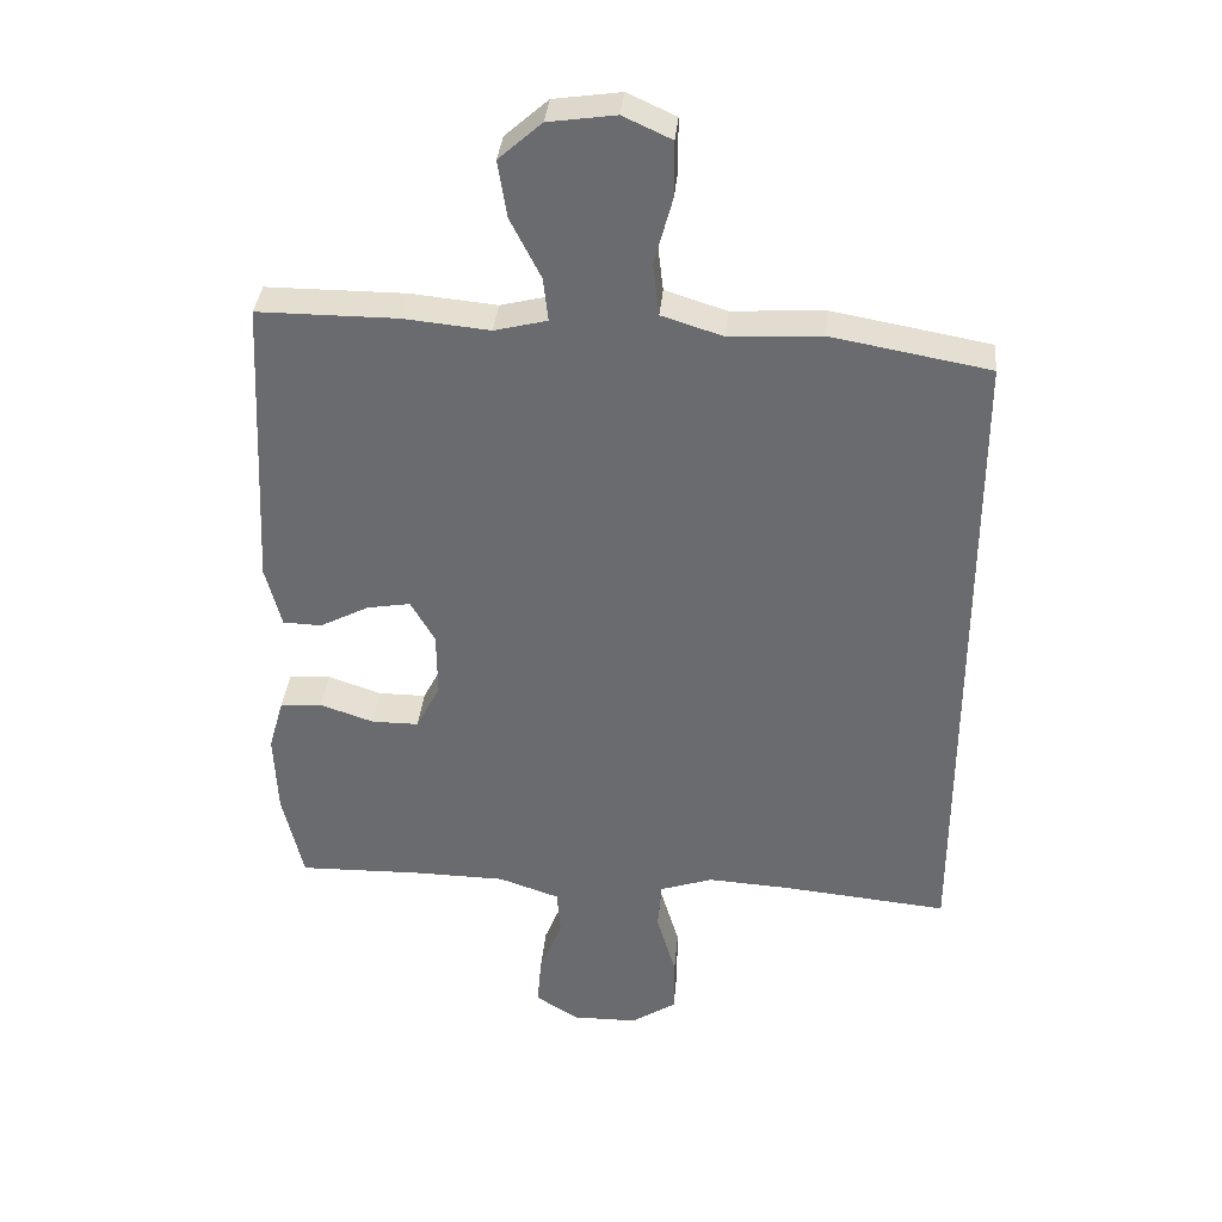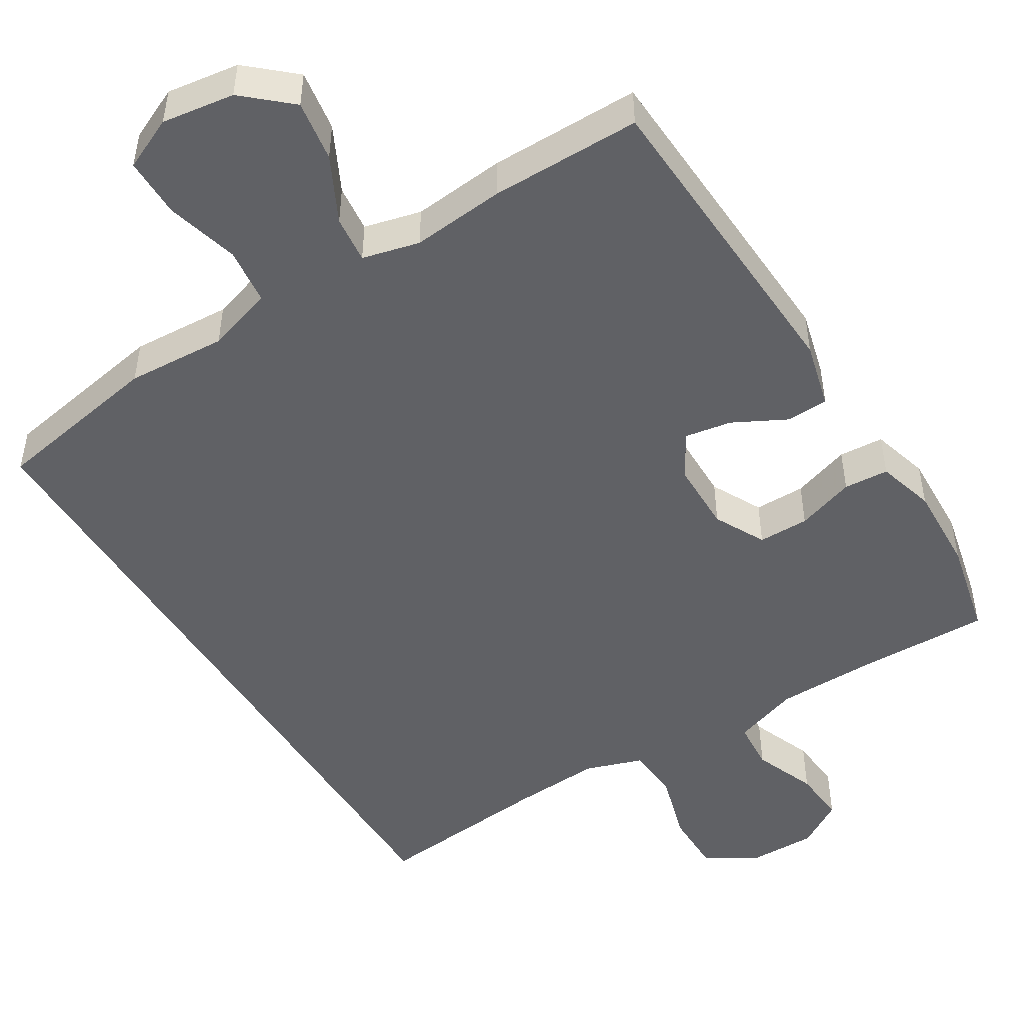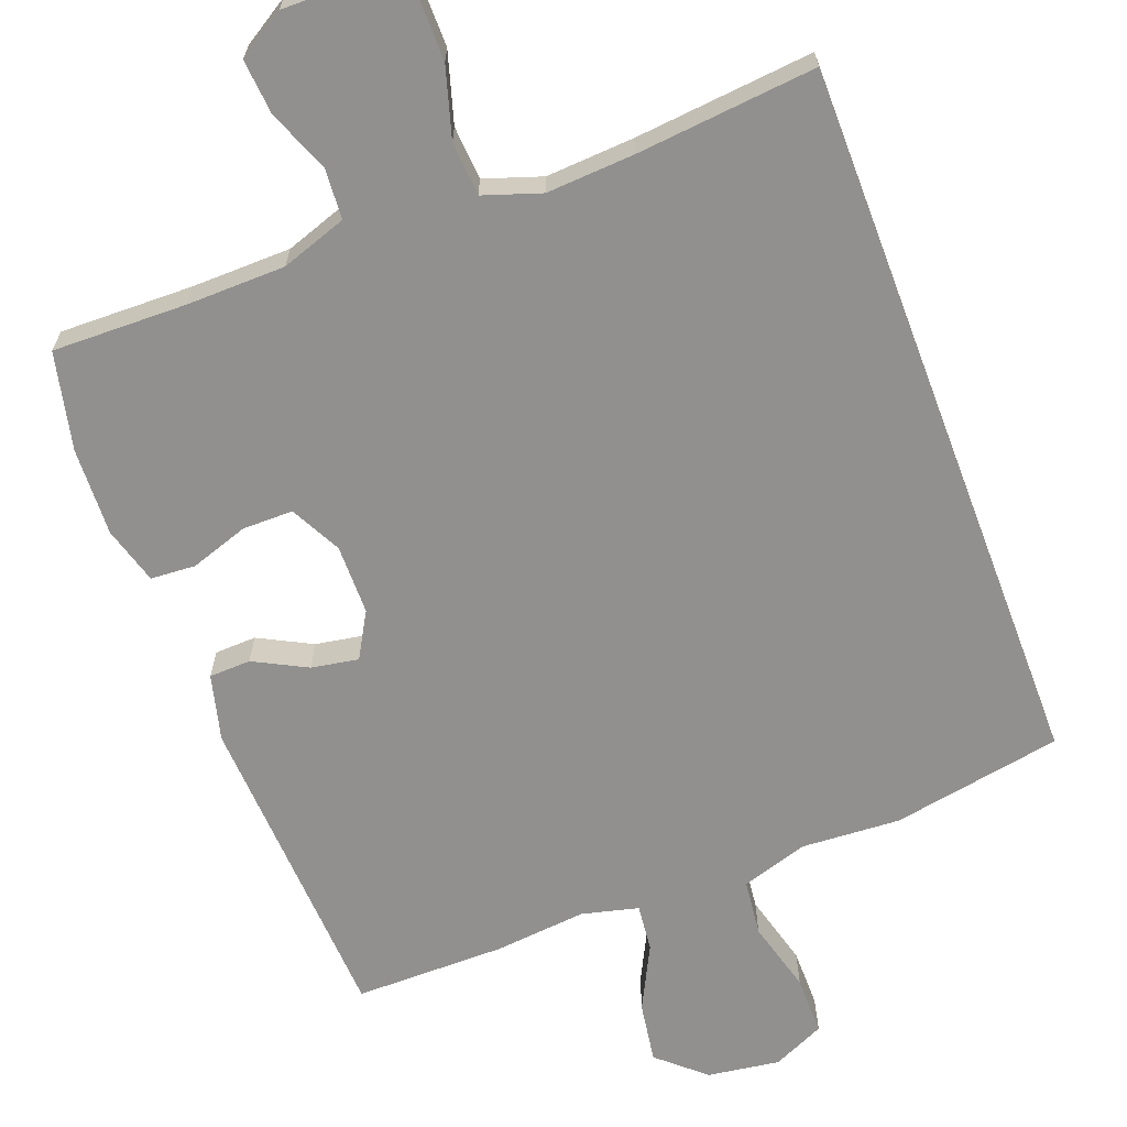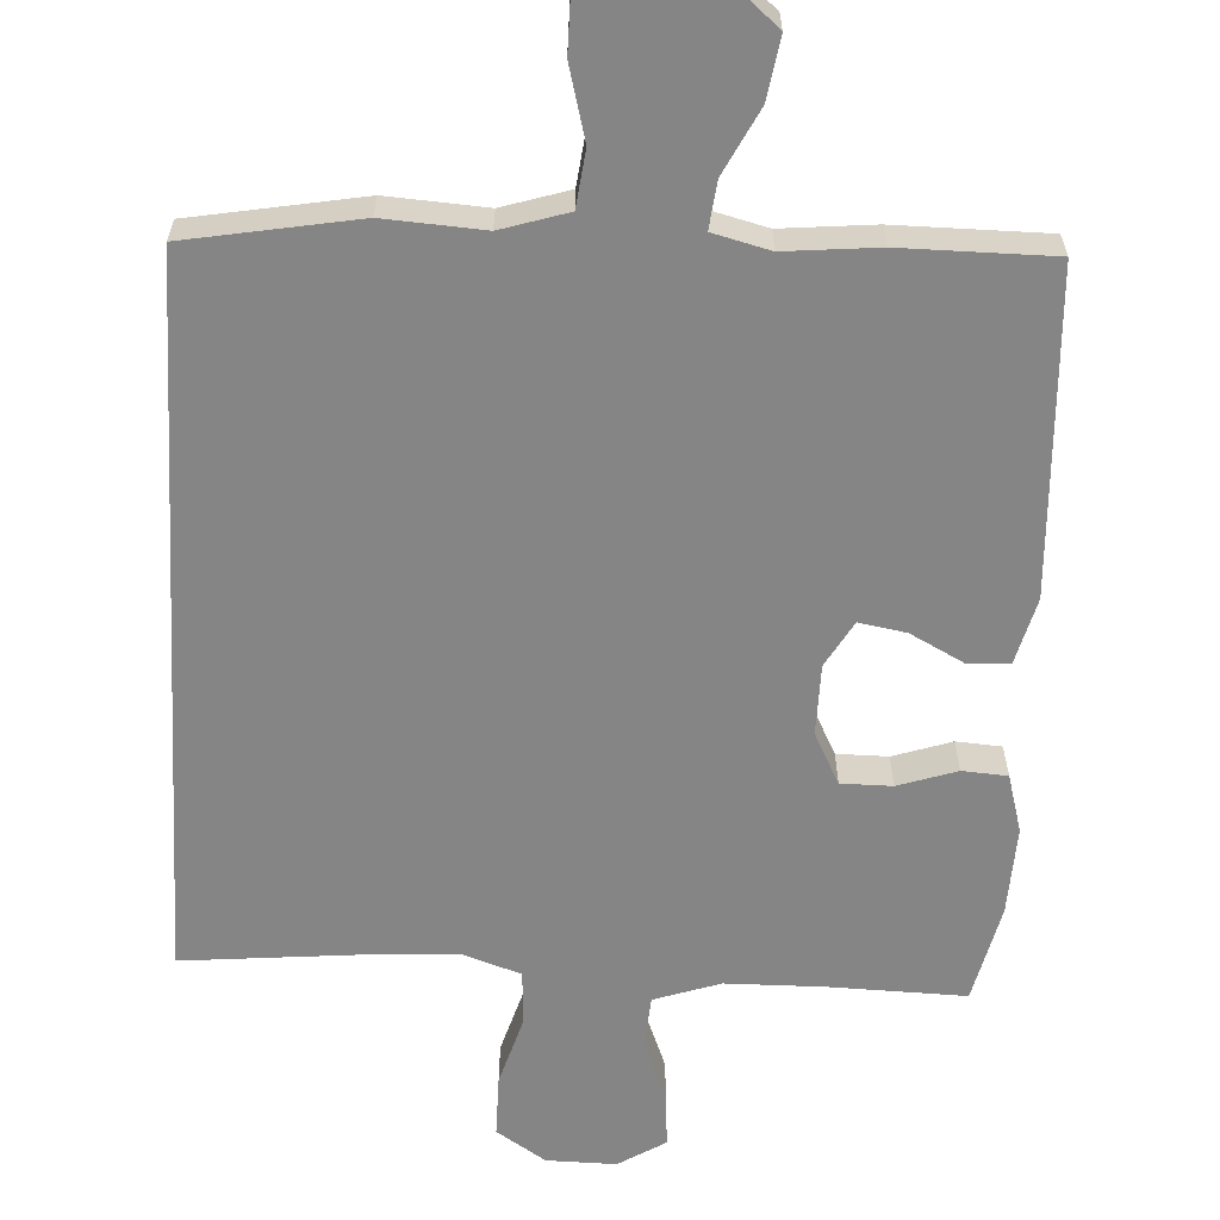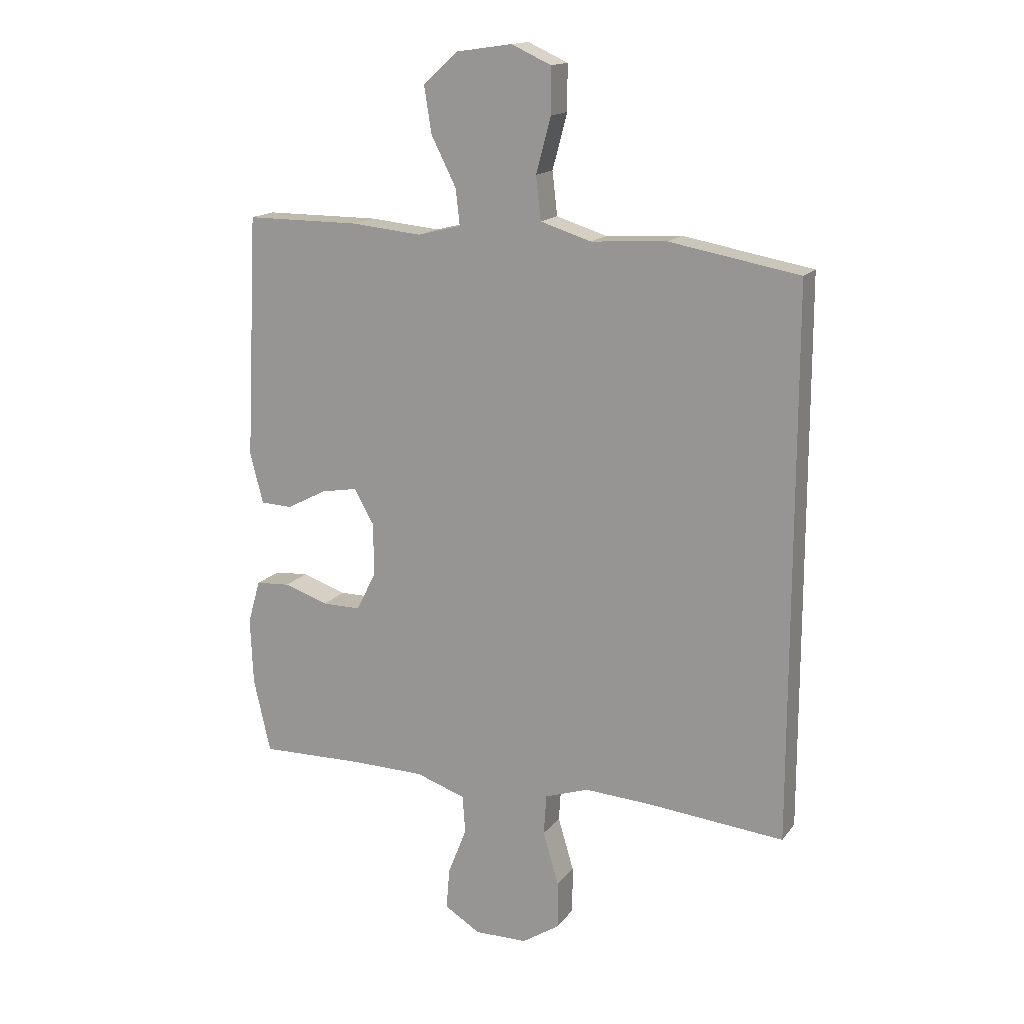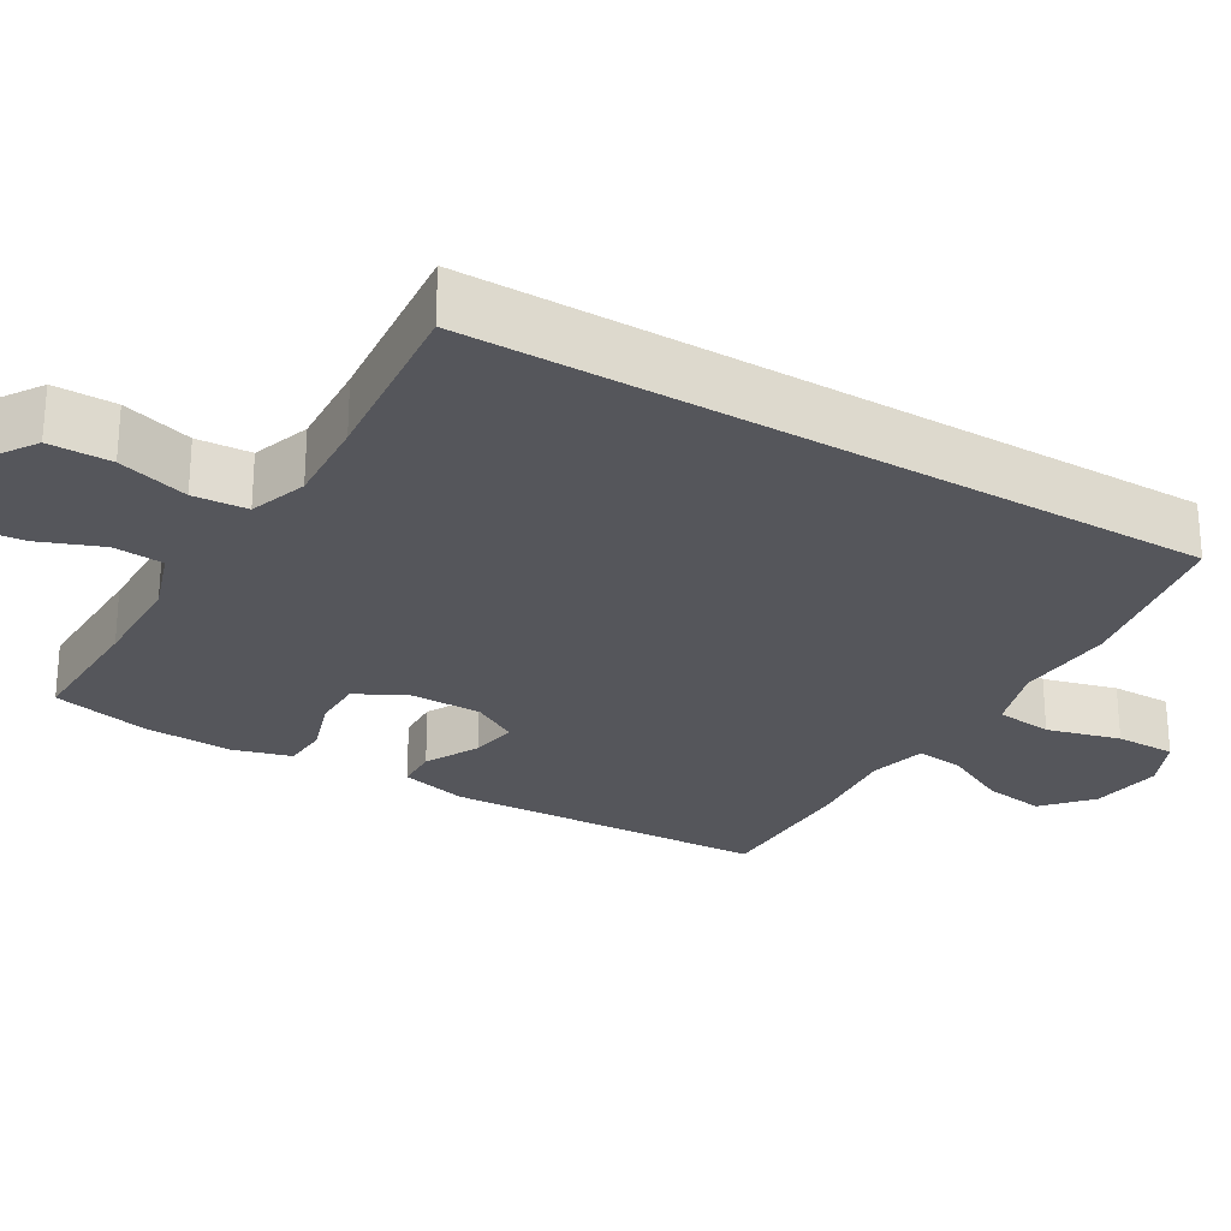
<metadata>
{"format":"obj","ext":"obj","renderer":"f3d","projection":"perspective","resolution":1024,"background":"white","views":[{"elev":35.9,"azim":-174.7,"up":"+Z"},{"elev":-48.8,"azim":31.7,"up":"+Y"},{"elev":-65.7,"azim":-159.2,"up":"+Y"},{"elev":-61.8,"azim":-3.2,"up":"+Y"},{"elev":15.6,"azim":-156.1,"up":"+Z"},{"elev":-26.3,"azim":-120.7,"up":"+Y"}]}
</metadata>
<code>
v 0.5 0.07 -0.5
v 0.321 0.07 -0.496
v 0.188 0.07 -0.498
v 0.1 0.07 -0.528
v 0.095 0.07 -0.595
v 0.128 0.07 -0.679
v 0.134 0.07 -0.752
v 0.071 0.07 -0.791
v -0.022 0.07 -0.79
v -0.088 0.07 -0.747
v -0.088 0.07 -0.664
v -0.06 0.07 -0.57
v -0.065 0.07 -0.498
v -0.142 0.07 -0.472
v -0.26 0.07 -0.479
v -0.5 0.07 -0.502
v -0.5 0.07 0.462
v -0.272 0.07 0.503
v -0.139 0.07 0.495
v -0.05 0.07 0.523
v -0.041 0.07 0.599
v -0.067 0.07 0.696
v -0.067 0.07 0.776
v 0.003 0.07 0.808
v 0.1 0.07 0.794
v 0.162 0.07 0.739
v 0.149 0.07 0.657
v 0.105 0.07 0.57
v 0.098 0.07 0.507
v 0.174 0.07 0.488
v 0.298 0.07 0.5
v 0.5 0.07 0.5
v 0.521 0.07 0.07
v 0.498 0.07 -0.019
v 0.442 0.07 -0.021
v 0.371 0.07 0.016
v 0.308 0.07 0.027
v 0.273 0.07 -0.034
v 0.272 0.07 -0.128
v 0.307 0.07 -0.196
v 0.375 0.07 -0.196
v 0.453 0.07 -0.17
v 0.513 0.07 -0.174
v 0.535 0.07 -0.251
v 0.53 0.07 -0.369
v 0.5 0 -0.5
v 0.321 0 -0.496
v 0.188 0 -0.498
v 0.1 0 -0.528
v 0.095 0 -0.595
v 0.128 0 -0.679
v 0.134 0 -0.752
v 0.071 0 -0.791
v -0.022 0 -0.79
v -0.088 0 -0.747
v -0.088 0 -0.664
v -0.06 0 -0.57
v -0.065 0 -0.498
v -0.142 0 -0.472
v -0.26 0 -0.479
v -0.5 0 -0.502
v -0.5 0 0.462
v -0.272 0 0.503
v -0.139 0 0.495
v -0.05 0 0.523
v -0.041 0 0.599
v -0.067 0 0.696
v -0.067 0 0.776
v 0.003 0 0.808
v 0.1 0 0.794
v 0.162 0 0.739
v 0.149 0 0.657
v 0.105 0 0.57
v 0.098 0 0.507
v 0.174 0 0.488
v 0.298 0 0.5
v 0.5 0 0.5
v 0.521 0 0.07
v 0.498 0 -0.019
v 0.442 0 -0.021
v 0.371 0 0.016
v 0.308 0 0.027
v 0.273 0 -0.034
v 0.272 0 -0.128
v 0.307 0 -0.196
v 0.375 0 -0.196
v 0.453 0 -0.17
v 0.513 0 -0.174
v 0.535 0 -0.251
v 0.53 0 -0.369
f 45 1 2
f 44 45 2
f 43 44 2
f 42 43 2
f 41 42 2
f 40 41 2 3
f 39 40 3 4
f 38 39 4
f 34 35 36
f 33 34 36
f 32 33 36
f 31 32 36
f 30 31 36
f 29 30 36 37
f 26 27 28
f 25 26 28
f 24 25 28
f 23 24 28
f 22 23 28
f 21 22 28
f 20 21 28 29
f 29 37 38
f 20 29 38
f 19 20 38
f 18 19 38
f 17 18 38
f 16 17 38
f 15 16 38
f 10 11 12
f 9 10 12
f 8 9 12
f 7 8 12
f 6 7 12
f 5 6 12
f 4 5 12 13
f 38 4 13 14
f 14 15 38
f 47 46 90
f 47 90 89
f 47 89 88
f 47 88 87
f 47 87 86
f 48 47 86 85
f 49 48 85 84
f 49 84 83
f 81 80 79
f 81 79 78
f 81 78 77
f 81 77 76
f 81 76 75
f 82 81 75 74
f 73 72 71
f 73 71 70
f 73 70 69
f 73 69 68
f 73 68 67
f 73 67 66
f 74 73 66 65
f 83 82 74
f 83 74 65
f 83 65 64
f 83 64 63
f 83 63 62
f 83 62 61
f 83 61 60
f 57 56 55
f 57 55 54
f 57 54 53
f 57 53 52
f 57 52 51
f 57 51 50
f 58 57 50 49
f 59 58 49 83
f 83 60 59
f 1 46 47 2
f 2 47 48 3
f 3 48 49 4
f 4 49 50 5
f 5 50 51 6
f 6 51 52 7
f 7 52 53 8
f 8 53 54 9
f 9 54 55 10
f 10 55 56 11
f 11 56 57 12
f 12 57 58 13
f 13 58 59 14
f 14 59 60 15
f 15 60 61 16
f 16 61 62 17
f 17 62 63 18
f 18 63 64 19
f 19 64 65 20
f 20 65 66 21
f 21 66 67 22
f 22 67 68 23
f 23 68 69 24
f 24 69 70 25
f 25 70 71 26
f 26 71 72 27
f 27 72 73 28
f 28 73 74 29
f 29 74 75 30
f 30 75 76 31
f 31 76 77 32
f 32 77 78 33
f 33 78 79 34
f 34 79 80 35
f 35 80 81 36
f 36 81 82 37
f 37 82 83 38
f 38 83 84 39
f 39 84 85 40
f 40 85 86 41
f 41 86 87 42
f 42 87 88 43
f 43 88 89 44
f 44 89 90 45
f 45 90 46 1

</code>
